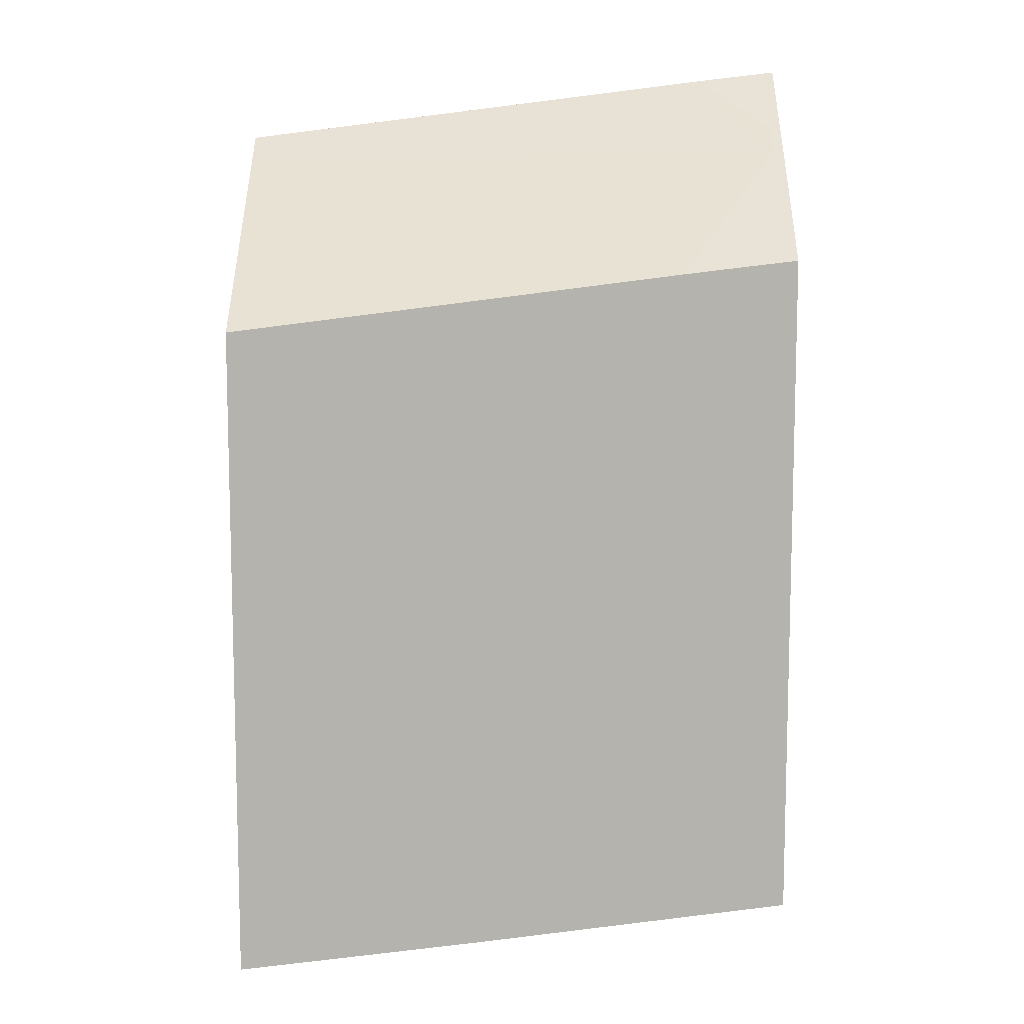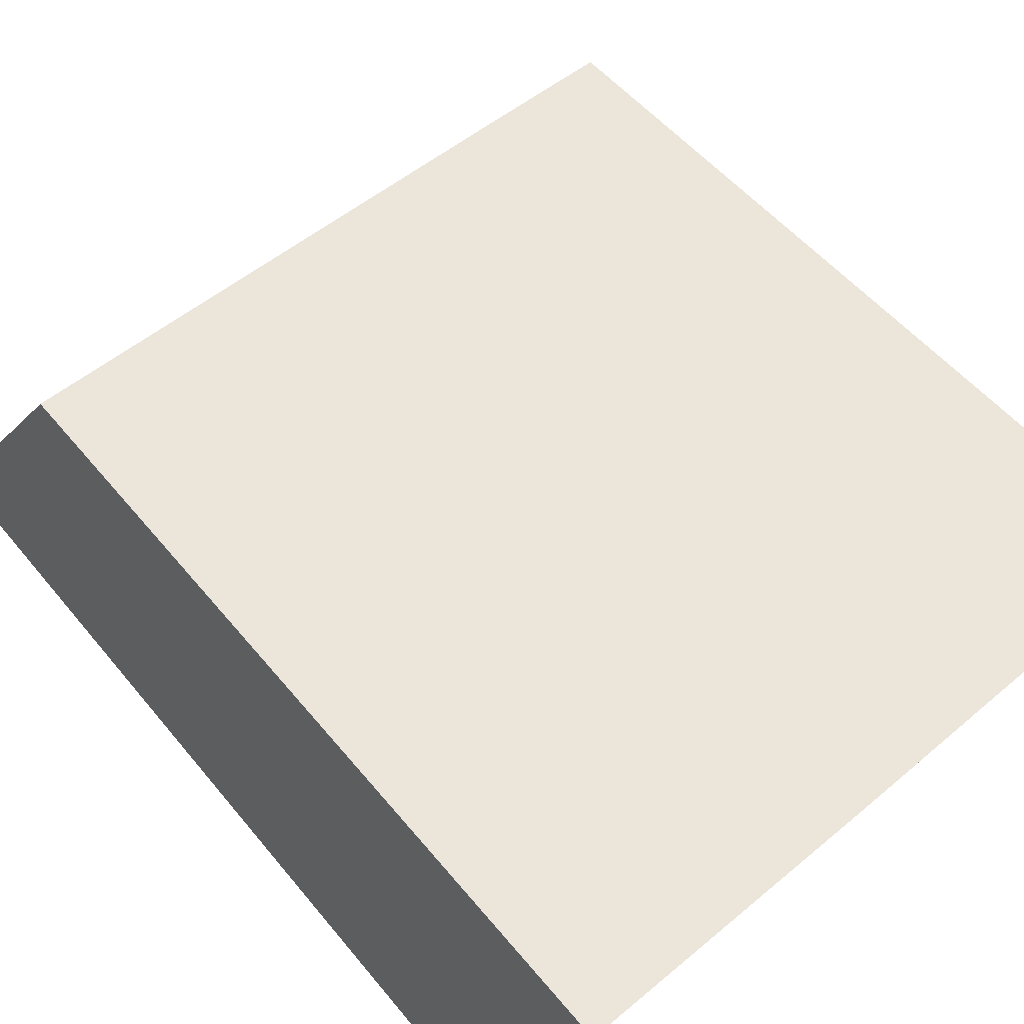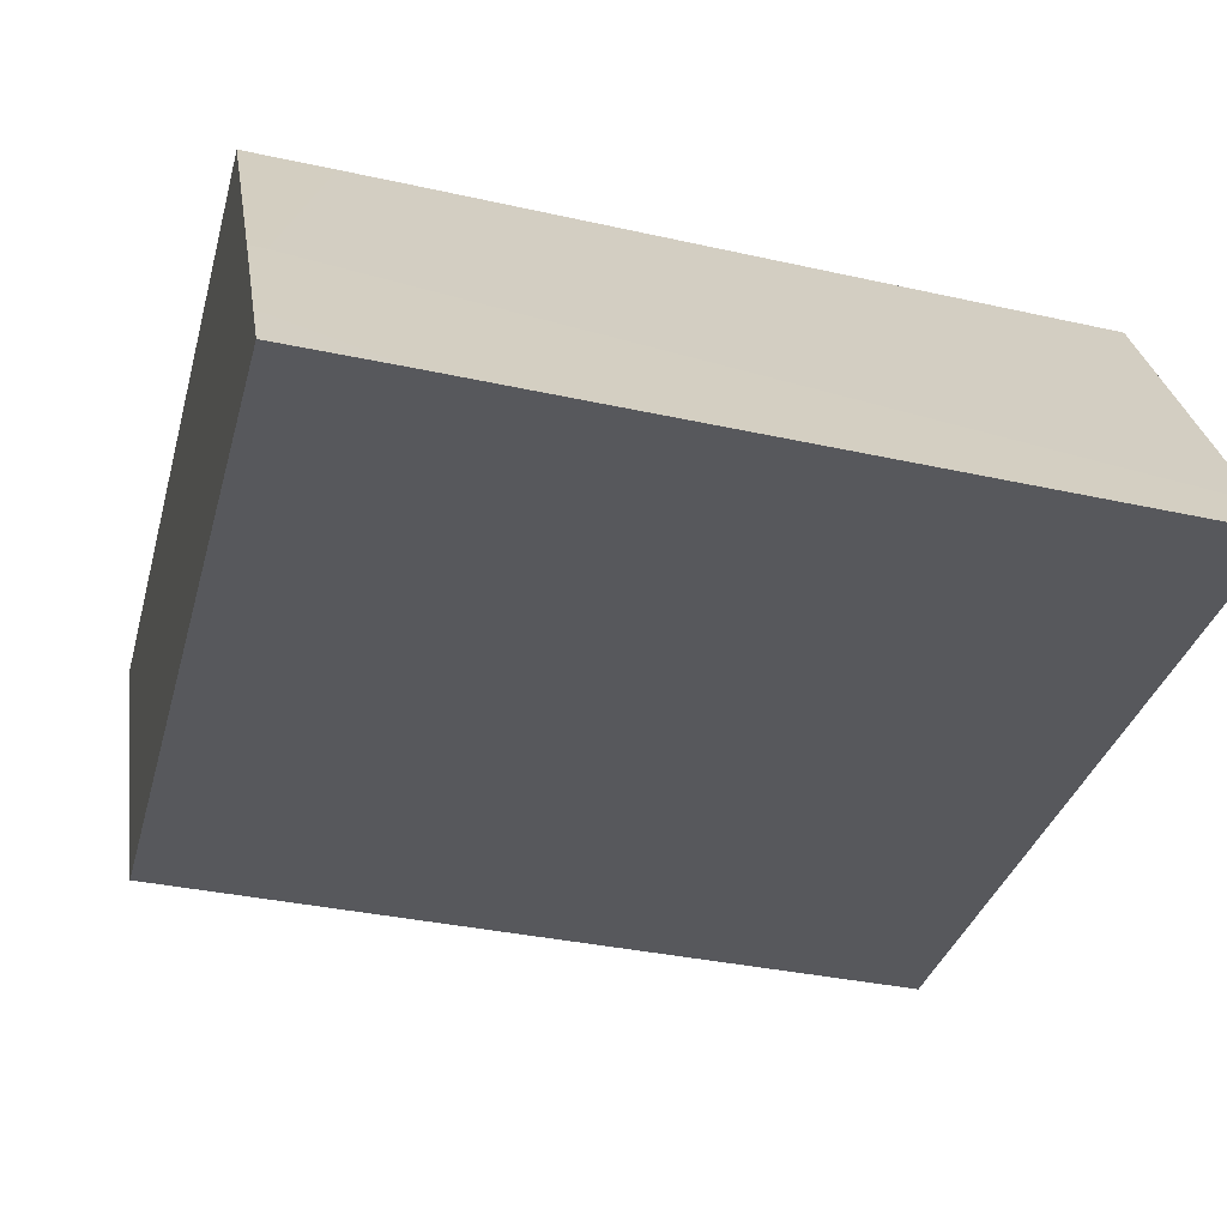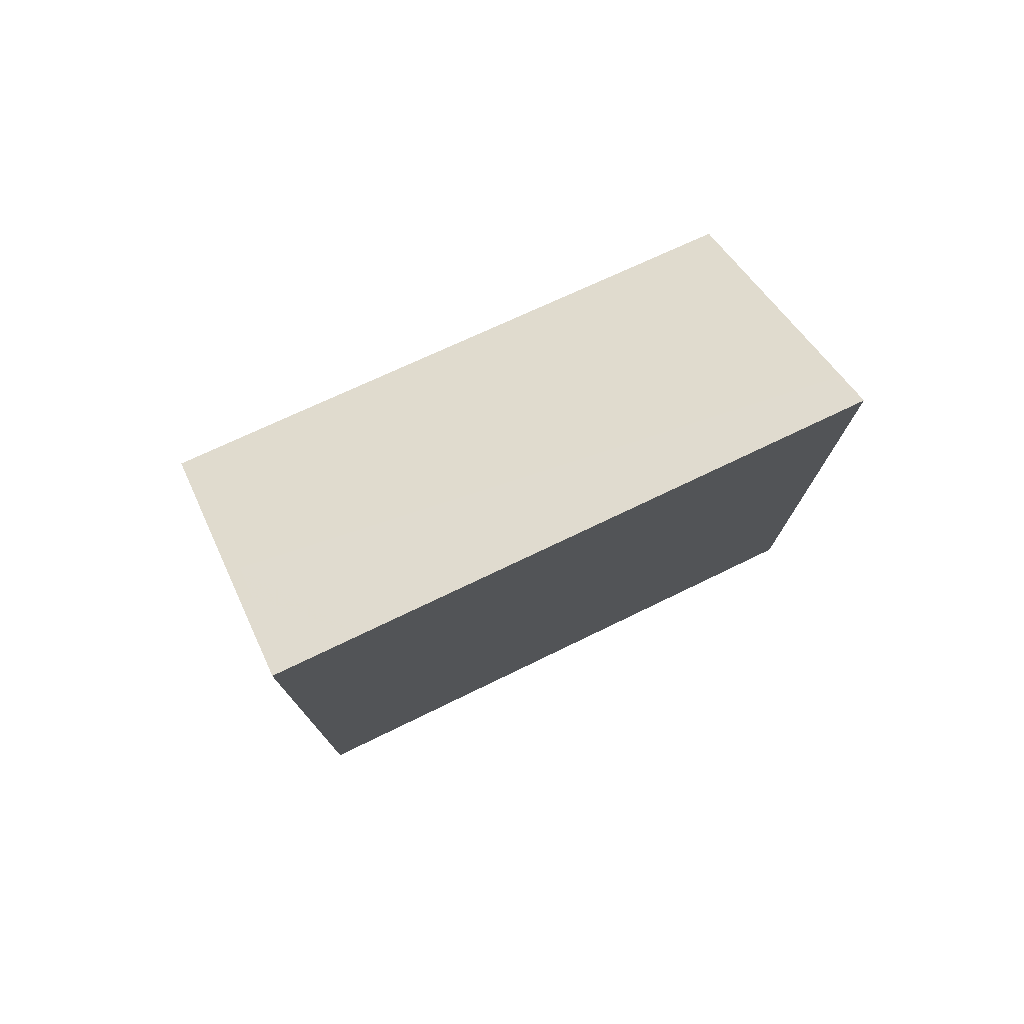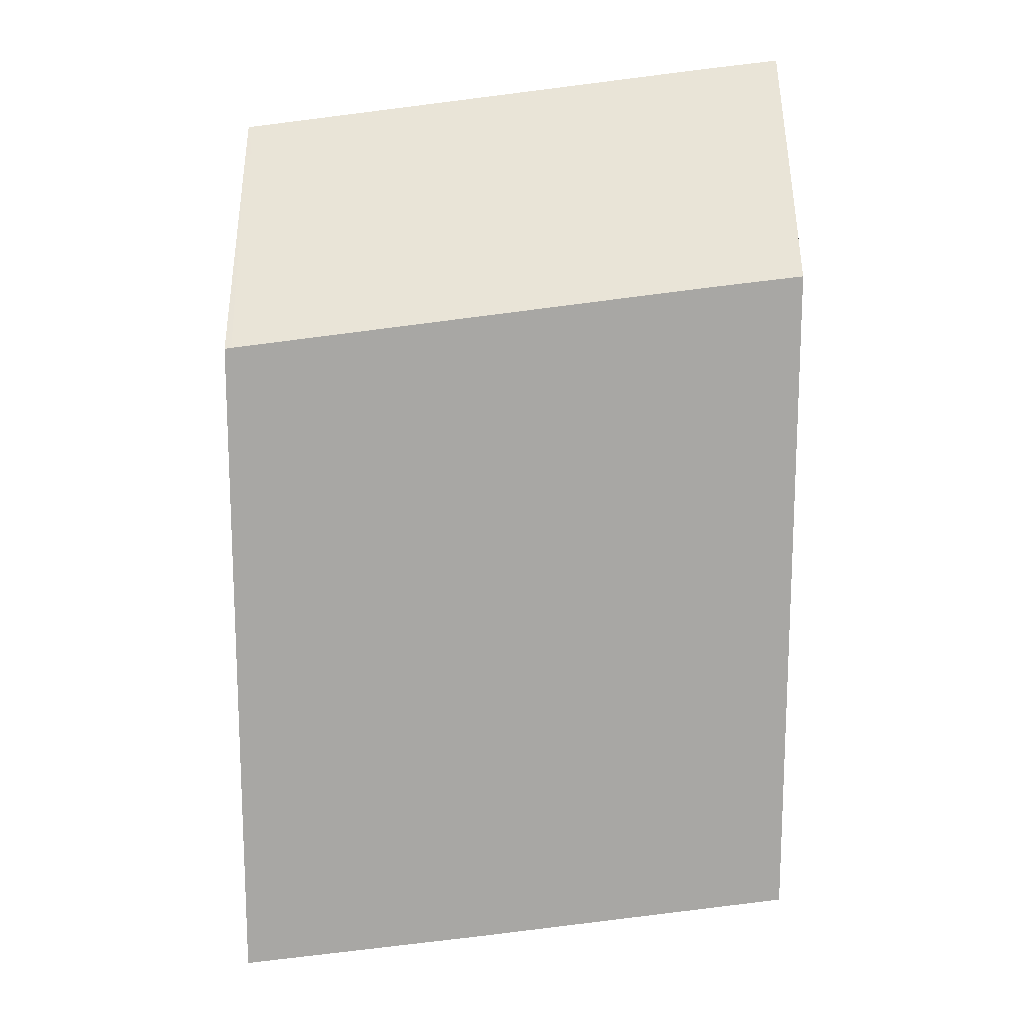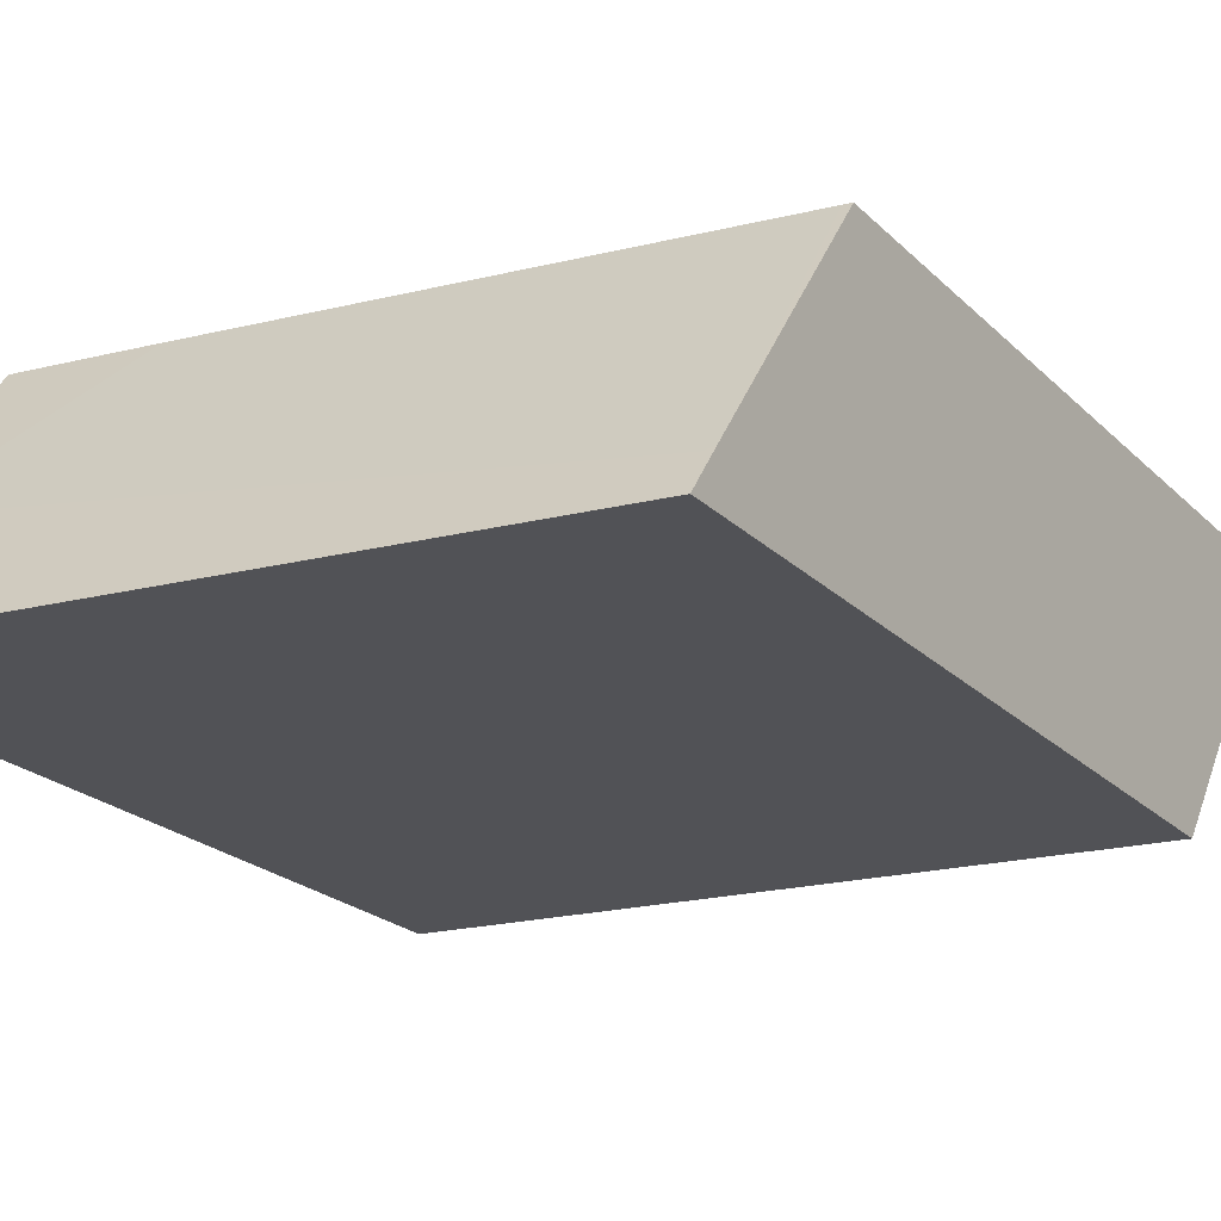
<metadata>
{"format":"obj","ext":"obj","renderer":"f3d","projection":"perspective","resolution":1024,"background":"white","views":[{"elev":9.7,"azim":0.5,"up":"+Y"},{"elev":48.3,"azim":-36.5,"up":"+Z"},{"elev":-28.5,"azim":167.5,"up":"+Z"},{"elev":77.6,"azim":153.4,"up":"+Y"},{"elev":15.5,"azim":-0.3,"up":"+Y"},{"elev":-21.3,"azim":-149.1,"up":"+Z"}]}
</metadata>
<code>
v -0.005443 -0.007606 0.04012
v -0.005443 -0.006196 0.03826
v -0.004959 -0.005889 0.03793
v -0.001117 -0.007066 0.04012
v -0.005443 0.003919 0.04012
v -0.005443 -0.005631 0.03751
v 0.004198 -0.003094 0.03575
v 0.004332 -0.006345 0.04012
v 0.004332 -0.003076 0.03575
v -0.005326 0.003935 0.04012
v -0.005443 0.006765 0.03641
v -0.005443 -0.004287 0.03575
v 0.004332 0.005147 0.04012
v 0.004332 0.008472 0.03575
v 0.002051 0.004871 0.04012
v 0.004144 0.006973 0.03772
v -0.005327 0.006829 0.03635
v -0.005443 0.007264 0.03575
v 0.002387 0.004914 0.04012
v 0.004332 0.005758 0.03933
v 0.003304 0.005026 0.04012
v 0.002959 0.008313 0.03575
v 0.004332 0.008024 0.03635
v 0.004332 0.006119 0.03886
v 0.004332 0.006984 0.03773
v 0.004144 0.007419 0.03713
v 0.004332 0.00743 0.03714
f 8 27 25
f 11 19 16
f 8 25 24
f 8 24 20
f 8 20 13
f 11 16 17
f 11 17 18
f 8 23 27
f 11 15 19
f 13 20 21
f 16 26 22
f 16 24 25
f 16 25 27
f 16 27 26
f 16 22 17
f 16 19 21
f 16 21 24
f 17 22 18
f 20 24 21
f 22 26 27
f 22 27 23
f 8 14 23
f 14 22 23
f 8 9 14
f 10 15 11
f 7 22 14
f 7 14 9
f 1 2 3
f 1 3 4
f 1 4 8
f 1 8 13
f 1 13 21
f 1 19 15
f 1 15 10
f 1 10 5
f 1 5 11
f 1 11 18
f 1 21 19
f 1 12 6
f 1 6 2
f 2 6 3
f 3 6 7
f 3 7 4
f 4 7 9
f 4 9 8
f 5 10 11
f 6 12 7
f 7 12 18
f 1 18 12
f 7 18 22

</code>
